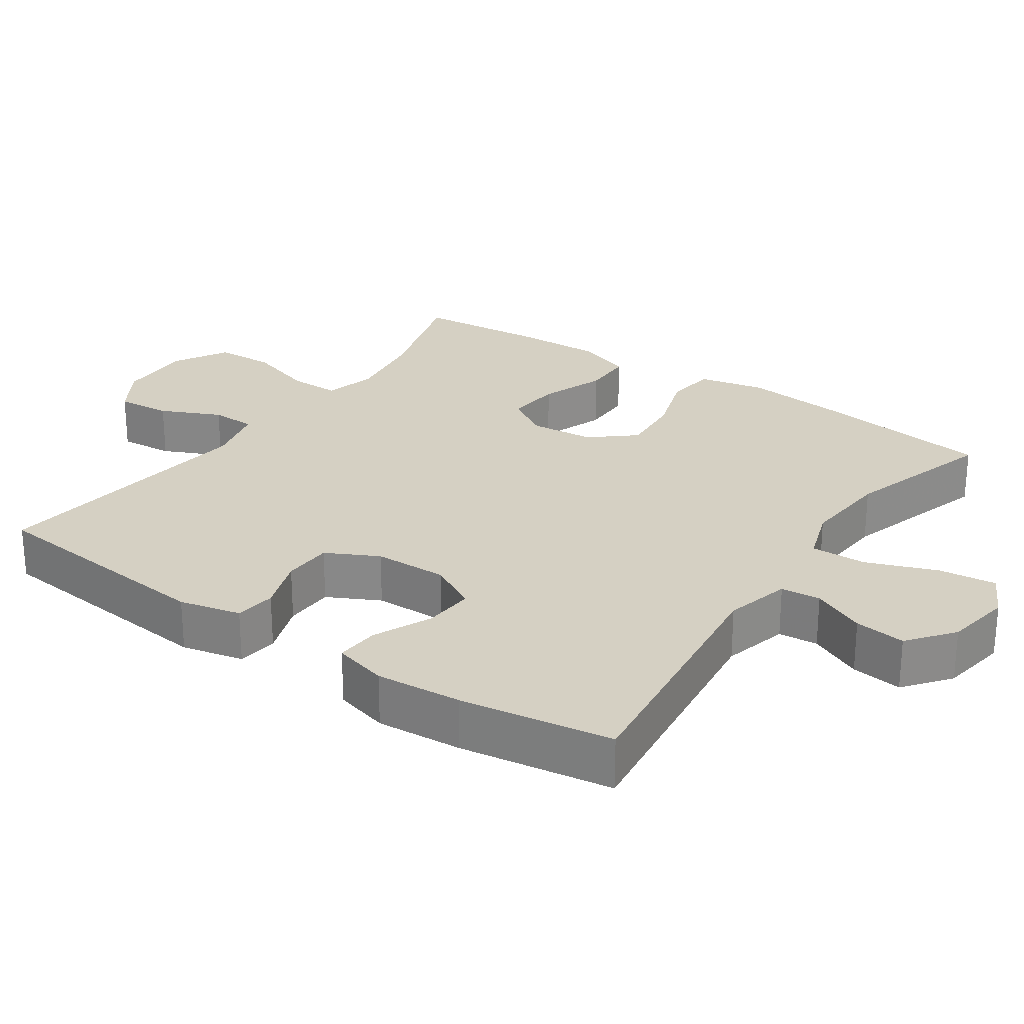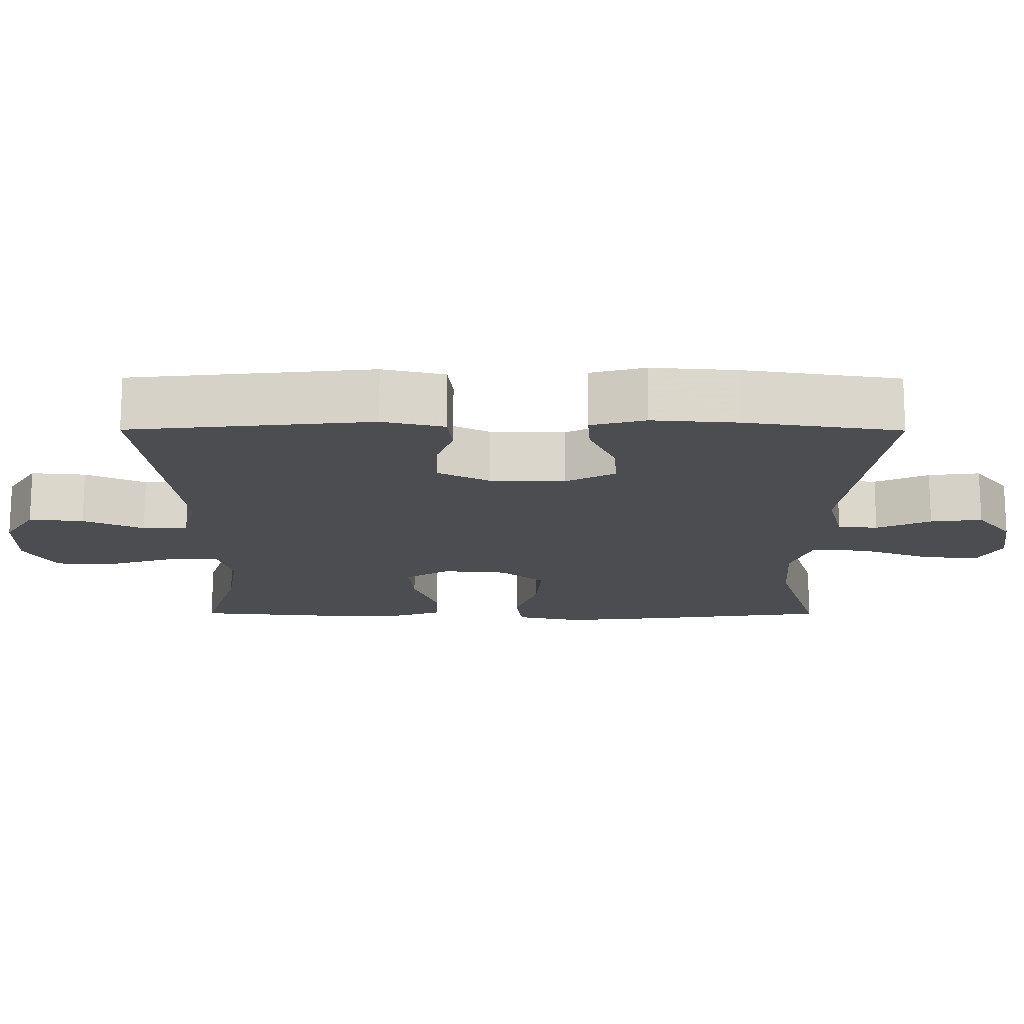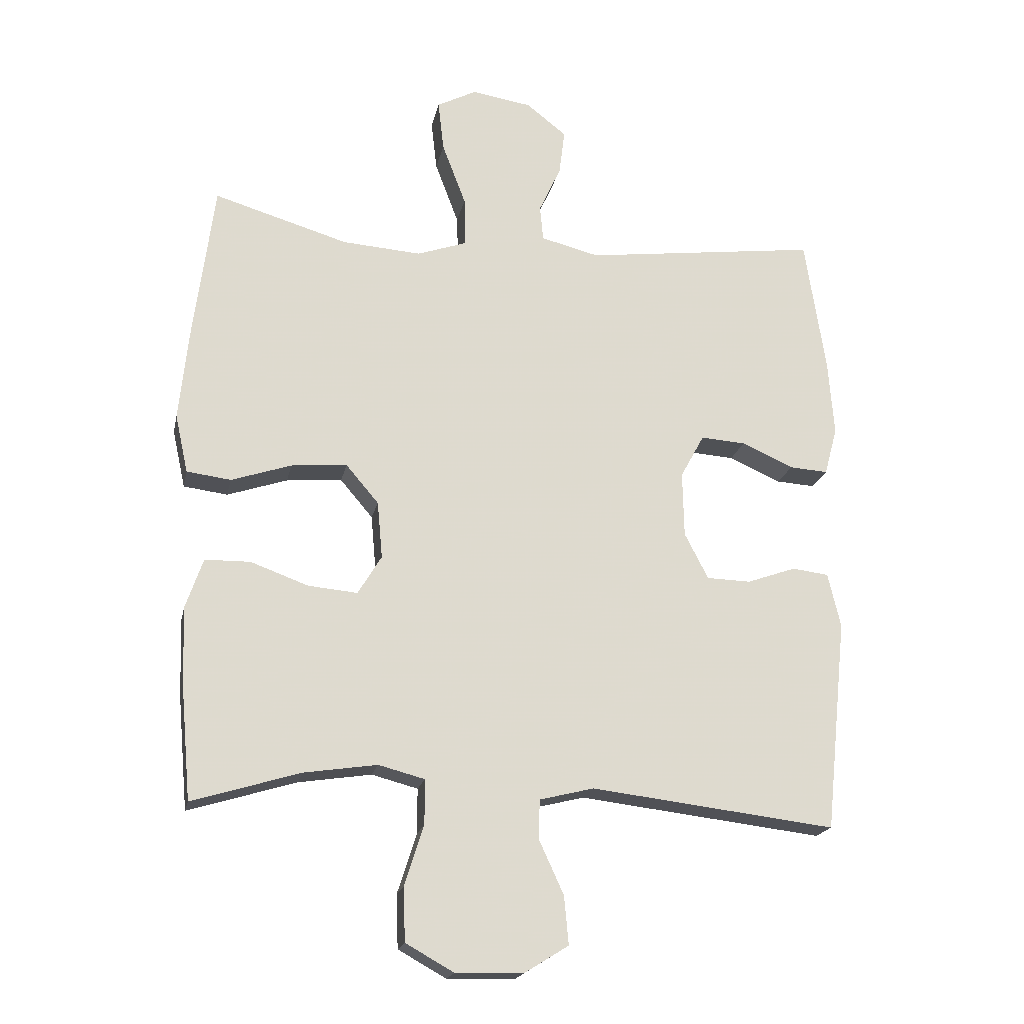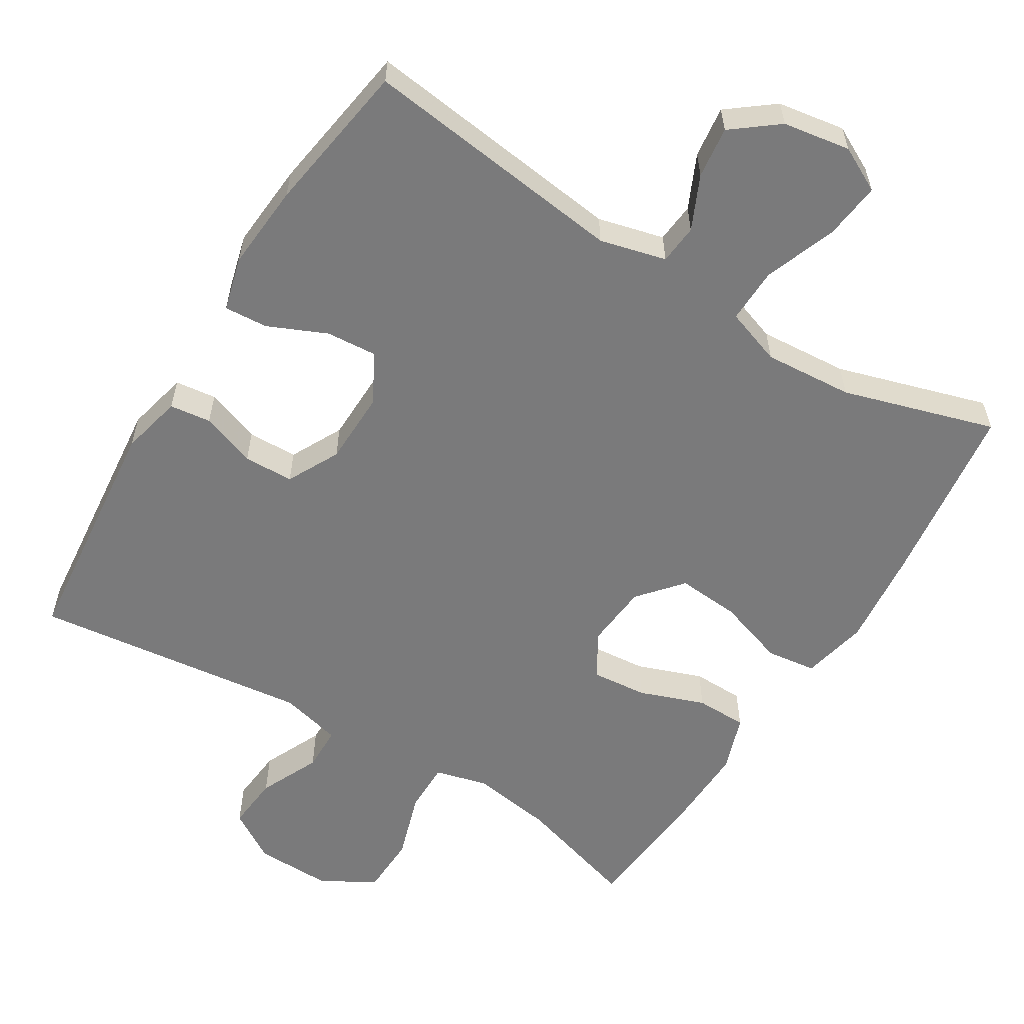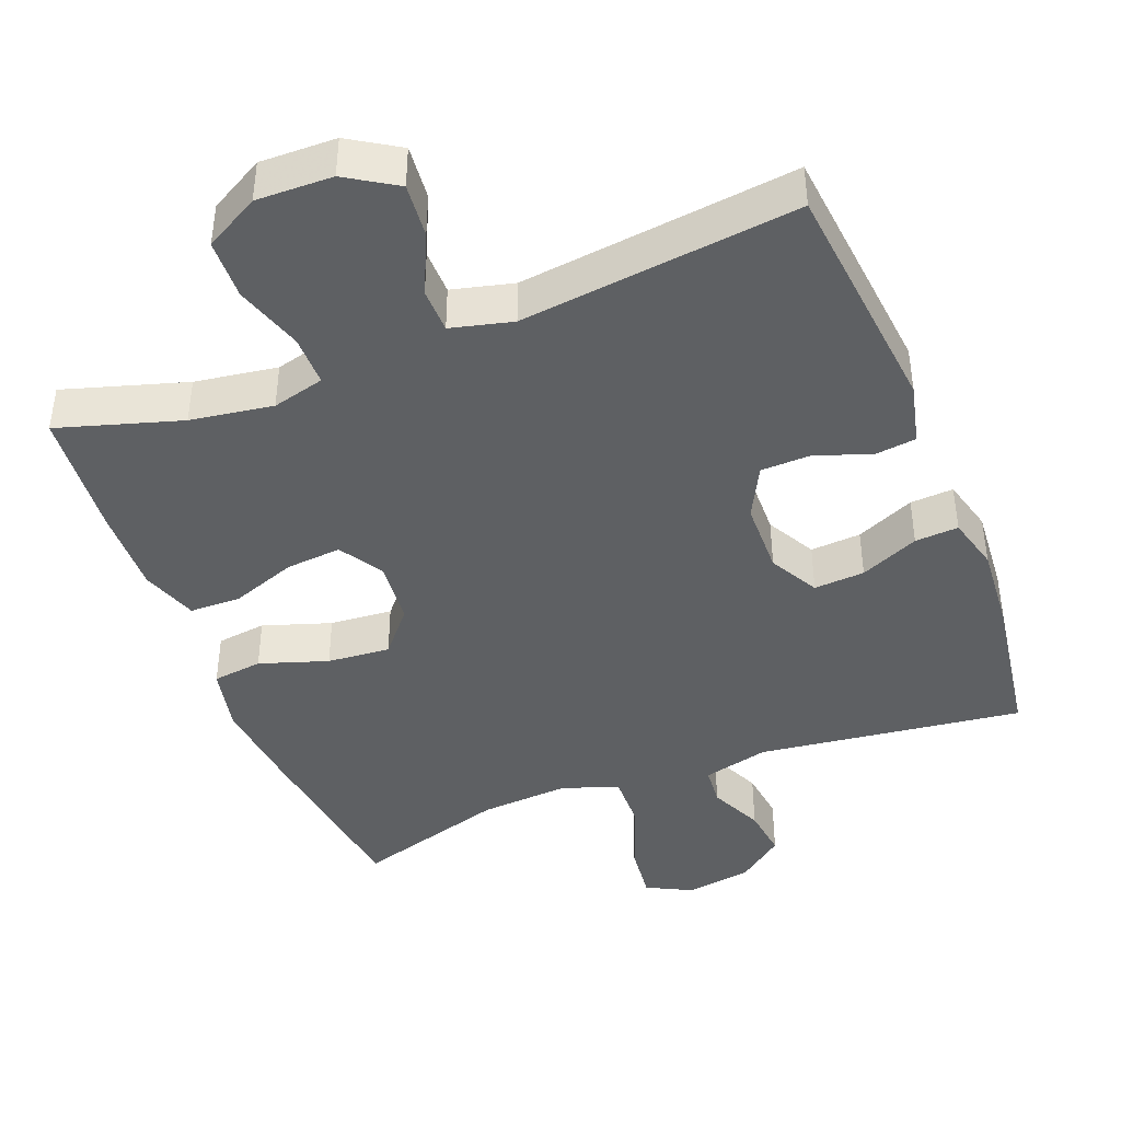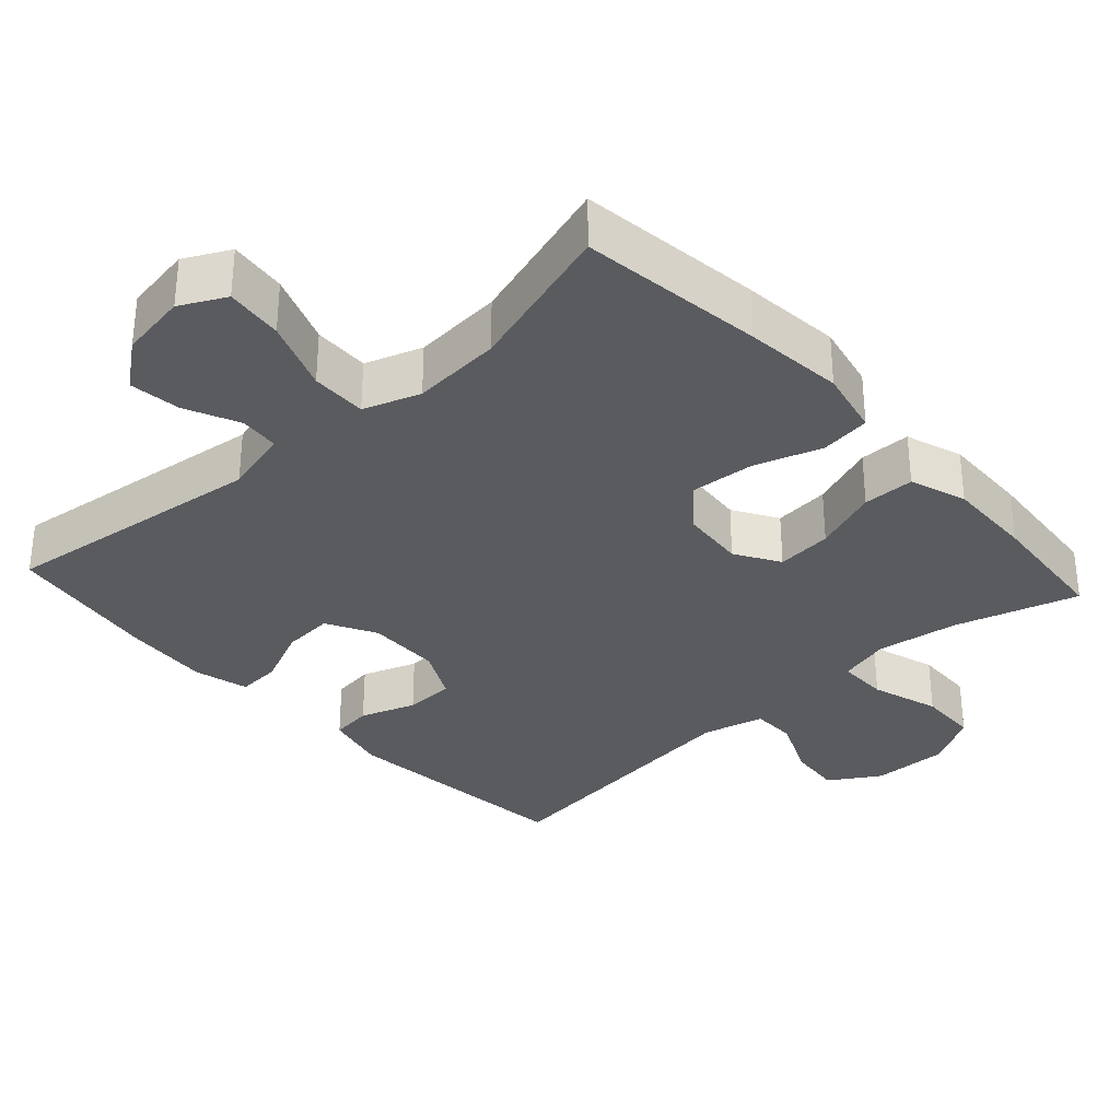
<metadata>
{"format":"obj","ext":"obj","renderer":"f3d","projection":"perspective","resolution":1024,"background":"white","views":[{"elev":26.1,"azim":-55.4,"up":"+Y"},{"elev":-15.9,"azim":-90.2,"up":"+Y"},{"elev":-19.2,"azim":168.5,"up":"+Z"},{"elev":-58.1,"azim":-31.6,"up":"+Y"},{"elev":-42.4,"azim":-158.7,"up":"+Y"},{"elev":-32.7,"azim":42.3,"up":"+Y"}]}
</metadata>
<code>
v 0.5 0.07 0.5
v 0.533 0.07 0.247
v 0.547 0.07 0.11
v 0.527 0.07 0.019
v 0.458 0.07 0.01
v 0.364 0.07 0.041
v 0.277 0.07 0.048
v 0.226 0.07 -0.012
v 0.218 0.07 -0.101
v 0.255 0.07 -0.162
v 0.332 0.07 -0.155
v 0.422 0.07 -0.122
v 0.493 0.07 -0.123
v 0.52 0.07 -0.201
v 0.516 0.07 -0.322
v 0.5 0.07 -0.5
v 0.331 0.07 -0.449
v 0.217 0.07 -0.432
v 0.145 0.07 -0.451
v 0.145 0.07 -0.521
v 0.175 0.07 -0.615
v 0.172 0.07 -0.698
v 0.097 0.07 -0.74
v -0.008 0.07 -0.738
v -0.077 0.07 -0.695
v -0.07 0.07 -0.62
v -0.032 0.07 -0.537
v -0.033 0.07 -0.475
v -0.118 0.07 -0.454
v -0.5 0.07 -0.5
v -0.534 0.07 -0.169
v -0.514 0.07 -0.084
v -0.457 0.07 -0.077
v -0.381 0.07 -0.104
v -0.312 0.07 -0.102
v -0.275 0.07 -0.03
v -0.273 0.07 0.072
v -0.31 0.07 0.14
v -0.38 0.07 0.135
v -0.461 0.07 0.099
v -0.521 0.07 0.095
v -0.541 0.07 0.17
v -0.532 0.07 0.289
v -0.5 0.07 0.5
v -0.134 0.07 0.454
v -0.043 0.07 0.477
v -0.038 0.07 0.532
v -0.072 0.07 0.606
v -0.081 0.07 0.677
v -0.018 0.07 0.726
v 0.075 0.07 0.741
v 0.137 0.07 0.709
v 0.128 0.07 0.63
v 0.091 0.07 0.532
v 0.089 0.07 0.455
v 0.167 0.07 0.428
v 0.29 0.07 0.437
v 0.5 0 0.5
v 0.533 0 0.247
v 0.547 0 0.11
v 0.527 0 0.019
v 0.458 0 0.01
v 0.364 0 0.041
v 0.277 0 0.048
v 0.226 0 -0.012
v 0.218 0 -0.101
v 0.255 0 -0.162
v 0.332 0 -0.155
v 0.422 0 -0.122
v 0.493 0 -0.123
v 0.52 0 -0.201
v 0.516 0 -0.322
v 0.5 0 -0.5
v 0.331 0 -0.449
v 0.217 0 -0.432
v 0.145 0 -0.451
v 0.145 0 -0.521
v 0.175 0 -0.615
v 0.172 0 -0.698
v 0.097 0 -0.74
v -0.008 0 -0.738
v -0.077 0 -0.695
v -0.07 0 -0.62
v -0.032 0 -0.537
v -0.033 0 -0.475
v -0.118 0 -0.454
v -0.5 0 -0.5
v -0.534 0 -0.169
v -0.514 0 -0.084
v -0.457 0 -0.077
v -0.381 0 -0.104
v -0.312 0 -0.102
v -0.275 0 -0.03
v -0.273 0 0.072
v -0.31 0 0.14
v -0.38 0 0.135
v -0.461 0 0.099
v -0.521 0 0.095
v -0.541 0 0.17
v -0.532 0 0.289
v -0.5 0 0.5
v -0.134 0 0.454
v -0.043 0 0.477
v -0.038 0 0.532
v -0.072 0 0.606
v -0.081 0 0.677
v -0.018 0 0.726
v 0.075 0 0.741
v 0.137 0 0.709
v 0.128 0 0.63
v 0.091 0 0.532
v 0.089 0 0.455
v 0.167 0 0.428
v 0.29 0 0.437
f 52 53 54
f 51 52 54
f 50 51 54
f 49 50 54
f 48 49 54
f 47 48 54
f 46 47 54 55
f 45 46 55 56
f 43 44 45
f 42 43 45
f 41 42 45
f 40 41 45
f 39 40 45
f 38 39 45 56
f 32 33 34
f 31 32 34
f 30 31 34
f 29 30 34
f 28 29 34 35
f 25 26 27
f 24 25 27
f 23 24 27
f 22 23 27
f 21 22 27
f 20 21 27
f 19 20 27 28
f 28 35 36
f 19 28 36
f 18 19 36
f 15 16 17
f 14 15 17
f 13 14 17
f 12 13 17
f 11 12 17
f 10 11 17 18
f 4 5 6
f 3 4 6
f 2 3 6
f 1 2 6
f 57 1 6
f 57 6 7
f 57 7 8
f 56 57 8
f 38 56 8
f 37 38 8
f 18 36 37
f 10 18 37
f 9 10 37
f 8 9 37
f 111 110 109
f 111 109 108
f 111 108 107
f 111 107 106
f 111 106 105
f 111 105 104
f 112 111 104 103
f 113 112 103 102
f 102 101 100
f 102 100 99
f 102 99 98
f 102 98 97
f 102 97 96
f 113 102 96 95
f 91 90 89
f 91 89 88
f 91 88 87
f 91 87 86
f 92 91 86 85
f 84 83 82
f 84 82 81
f 84 81 80
f 84 80 79
f 84 79 78
f 84 78 77
f 85 84 77 76
f 93 92 85
f 93 85 76
f 93 76 75
f 74 73 72
f 74 72 71
f 74 71 70
f 74 70 69
f 74 69 68
f 75 74 68 67
f 63 62 61
f 63 61 60
f 63 60 59
f 63 59 58
f 63 58 114
f 64 63 114
f 65 64 114
f 65 114 113
f 65 113 95
f 65 95 94
f 94 93 75
f 94 75 67
f 94 67 66
f 94 66 65
f 1 58 59 2
f 2 59 60 3
f 3 60 61 4
f 4 61 62 5
f 5 62 63 6
f 6 63 64 7
f 7 64 65 8
f 8 65 66 9
f 9 66 67 10
f 10 67 68 11
f 11 68 69 12
f 12 69 70 13
f 13 70 71 14
f 14 71 72 15
f 15 72 73 16
f 16 73 74 17
f 17 74 75 18
f 18 75 76 19
f 19 76 77 20
f 20 77 78 21
f 21 78 79 22
f 22 79 80 23
f 23 80 81 24
f 24 81 82 25
f 25 82 83 26
f 26 83 84 27
f 27 84 85 28
f 28 85 86 29
f 29 86 87 30
f 30 87 88 31
f 31 88 89 32
f 32 89 90 33
f 33 90 91 34
f 34 91 92 35
f 35 92 93 36
f 36 93 94 37
f 37 94 95 38
f 38 95 96 39
f 39 96 97 40
f 40 97 98 41
f 41 98 99 42
f 42 99 100 43
f 43 100 101 44
f 44 101 102 45
f 45 102 103 46
f 46 103 104 47
f 47 104 105 48
f 48 105 106 49
f 49 106 107 50
f 50 107 108 51
f 51 108 109 52
f 52 109 110 53
f 53 110 111 54
f 54 111 112 55
f 55 112 113 56
f 56 113 114 57
f 57 114 58 1

</code>
